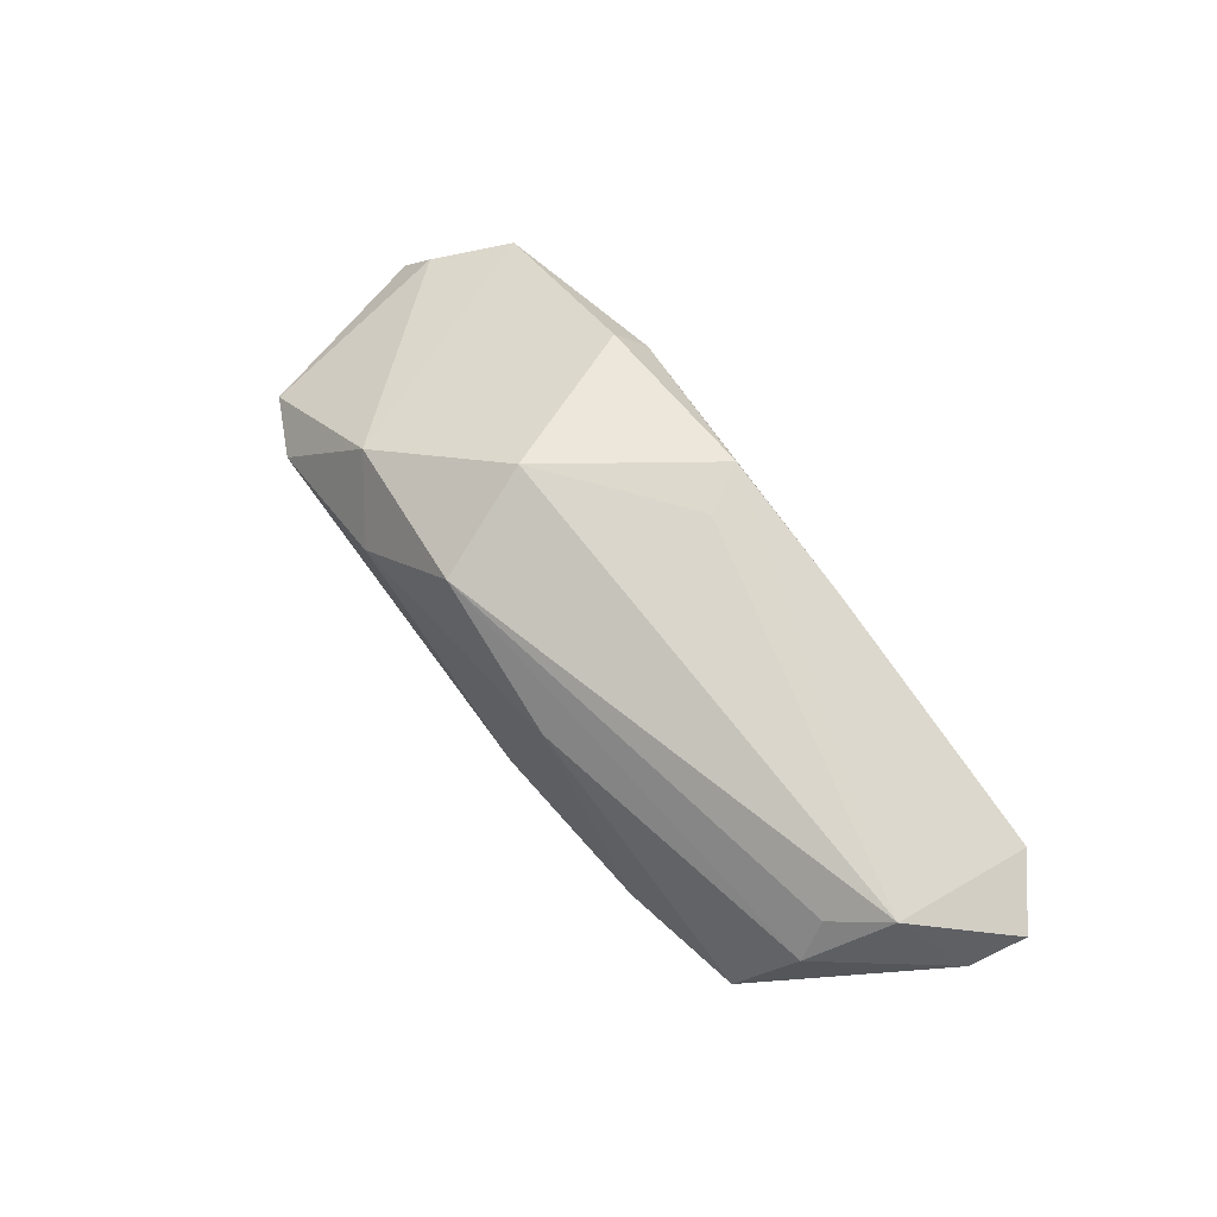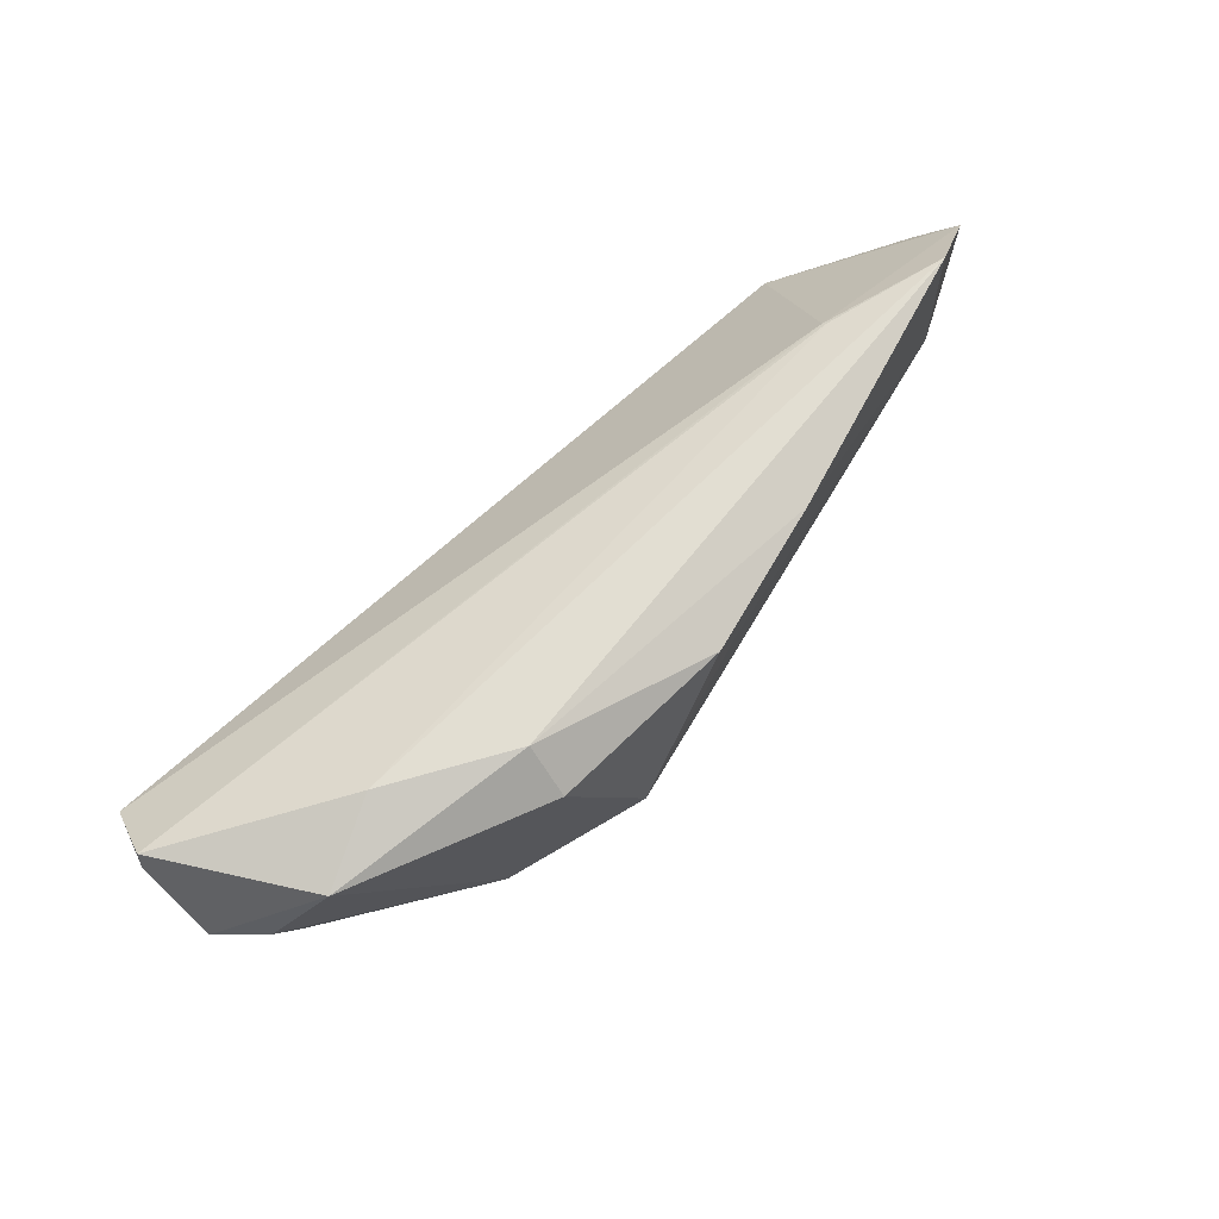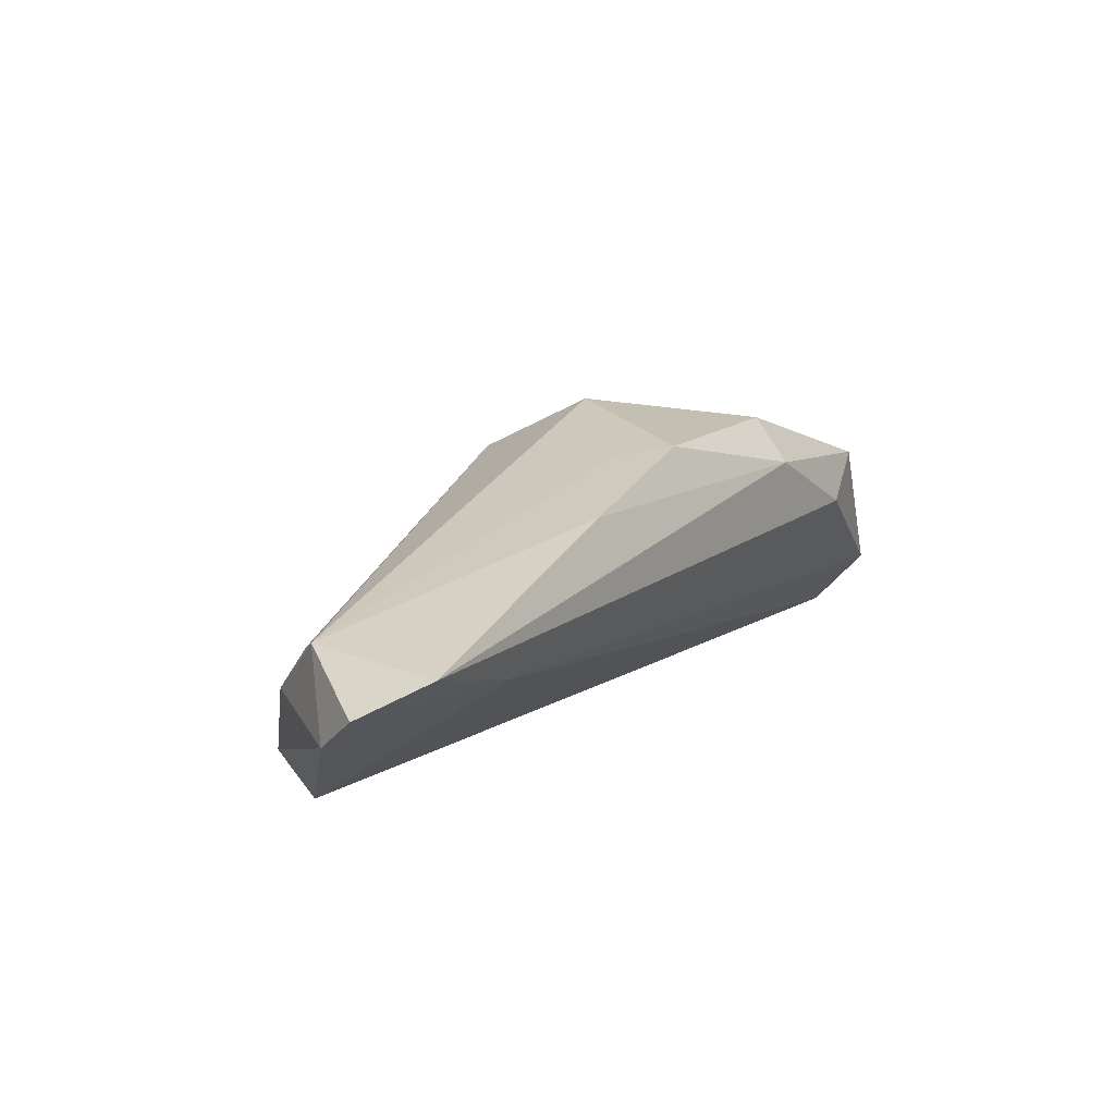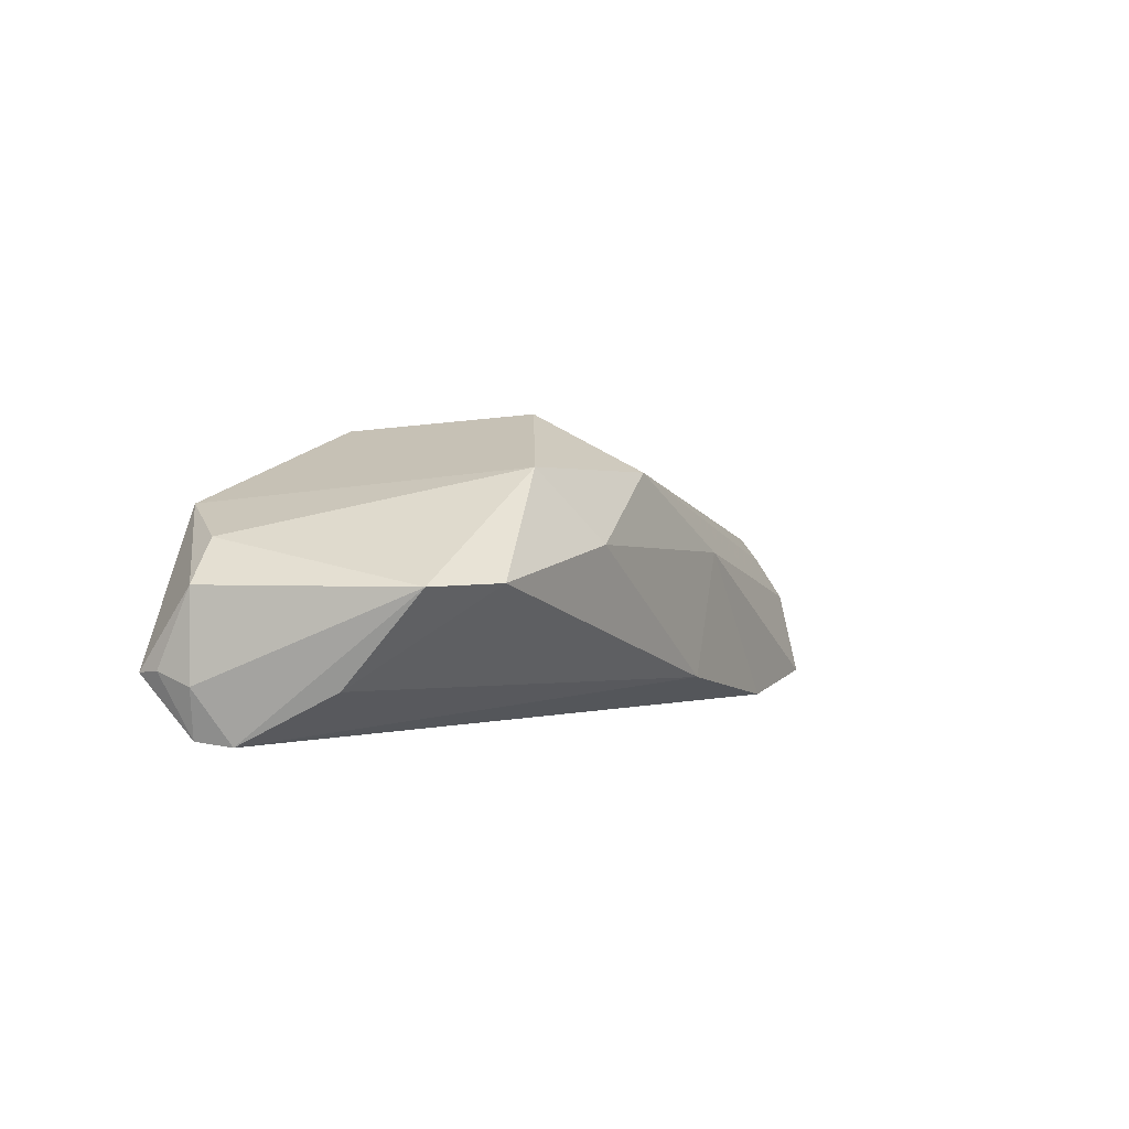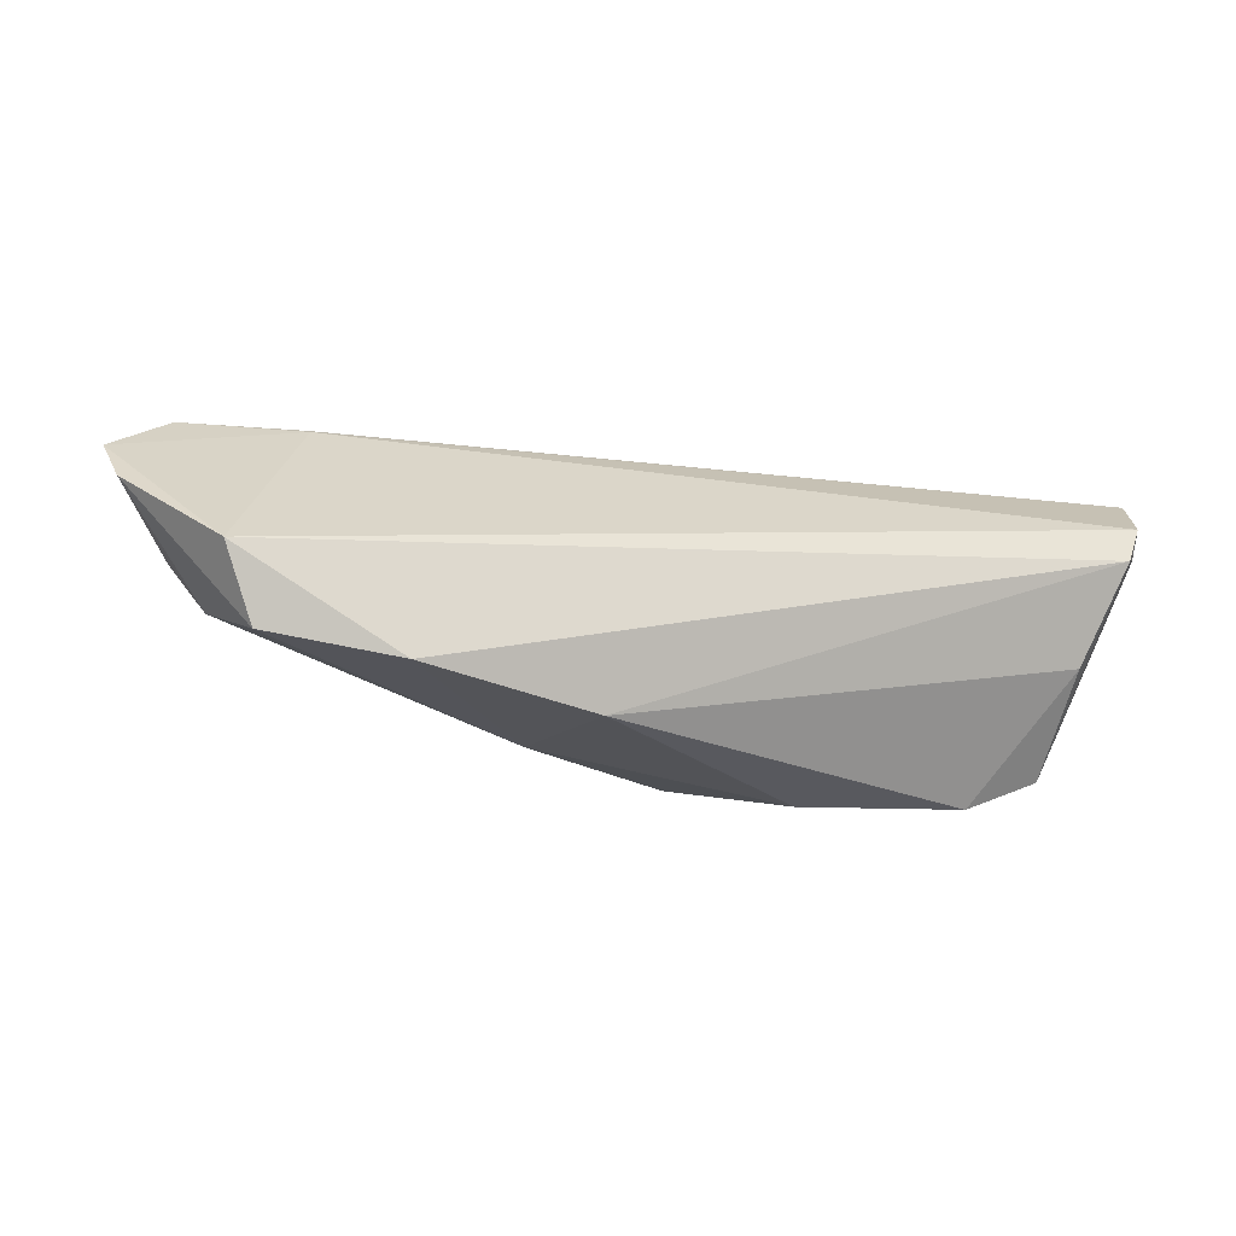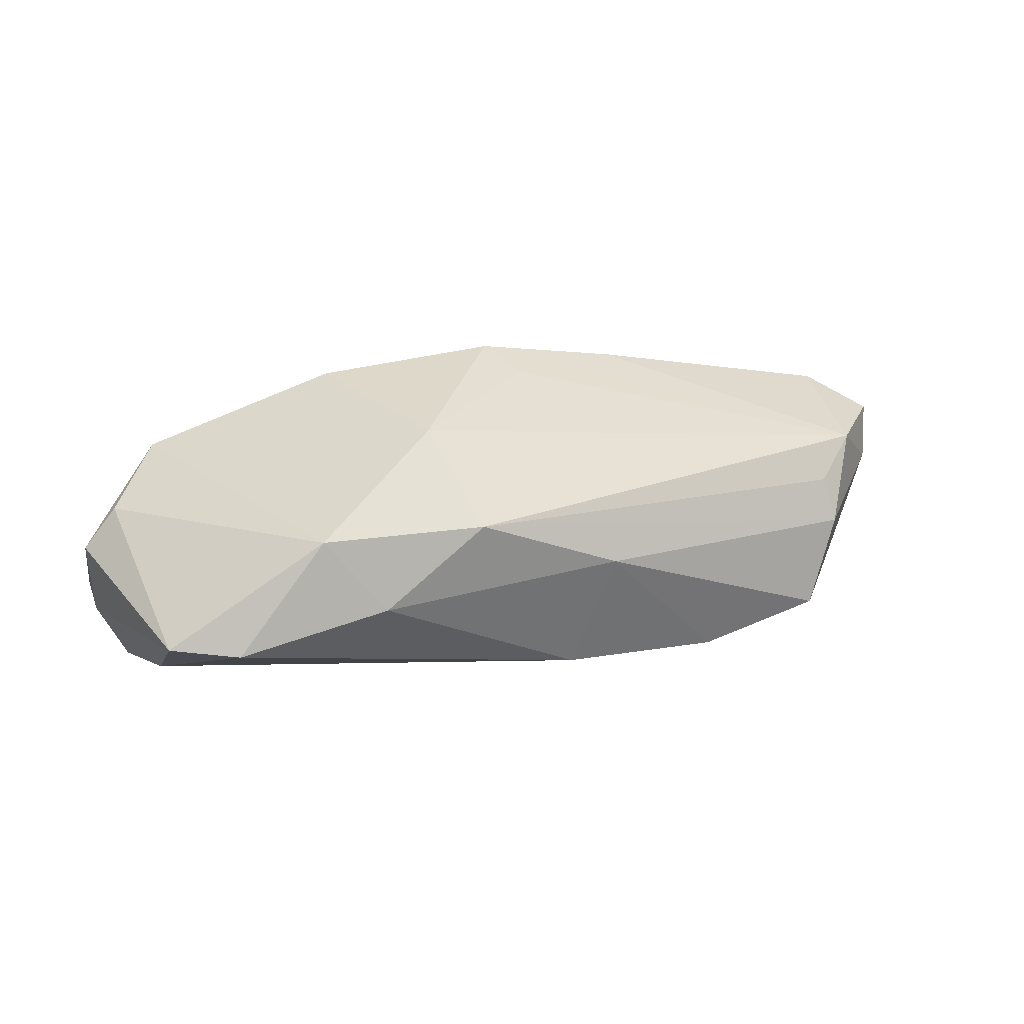
<metadata>
{"format":"obj","ext":"obj","renderer":"f3d","projection":"perspective","resolution":1024,"background":"white","views":[{"elev":59.5,"azim":56.3,"up":"+Z"},{"elev":67.9,"azim":-44.5,"up":"+Y"},{"elev":15.4,"azim":124.6,"up":"+Z"},{"elev":1.3,"azim":-55.2,"up":"+Z"},{"elev":-22.2,"azim":168.1,"up":"+Y"},{"elev":37.0,"azim":-13.5,"up":"+Z"}]}
</metadata>
<code>
v -0.03644 -0.02353 0.0006932
v -0.05562 0.01378 -0.009555
v -0.044 0.01659 0.009585
v 0.01072 -0.0197 -0.01286
v -0.05062 0.007228 0.00577
v 0.006367 0.01652 0.01934
v 0.06057 0.02007 0.003686
v 0.04461 0.01842 -0.0005876
v 0.05014 -0.01319 -0.01466
v -0.001947 -0.01941 0.01356
v 0.06845 0.01447 0.0001861
v 0.01716 -0.01845 0.0033
v 0.06637 0.008385 -0.00472
v -0.05195 0.002723 -0.01772
v -0.03347 0.02007 0.004668
v -0.006713 -0.005913 0.02108
v 0.03298 -0.01622 -0.0169
v 0.05992 0.001718 0.004442
v -0.0178 0.01512 0.01898
v -0.05556 0.0059 -0.01083
v -0.01618 -0.02323 0.004716
v -0.01748 0.02007 0.0133
v -0.04729 -0.008953 -0.01126
v 0.04443 0.01806 -0.001071
v -0.05363 0.007214 -0.01715
v 0.01022 0.01024 0.01803
v -0.0561 0.01044 -0.009215
v 0.0542 -0.004272 0.001318
v -0.04568 -0.01959 0.0004576
v -0.05555 0.005803 0.0005044
v -0.02358 -0.01822 0.01384
v 0.05521 -0.007641 -0.004077
v 0.02585 0.01792 0.01421
v 0.05398 -0.003959 -0.01772
f 11 34 24
f 4 23 14
f 14 23 29
f 29 20 14
f 31 10 16
f 31 21 10
f 22 6 33
f 27 20 30
f 30 20 29
f 19 6 22
f 22 3 19
f 16 6 19
f 19 31 16
f 3 31 19
f 4 14 17
f 17 14 34
f 34 9 17
f 25 20 27
f 25 14 20
f 25 24 34
f 34 14 25
f 1 31 29
f 21 31 1
f 4 21 1
f 1 23 4
f 29 23 1
f 13 34 11
f 13 9 34
f 16 10 18
f 18 13 11
f 18 33 6
f 15 3 22
f 5 31 3
f 3 30 5
f 29 31 5
f 5 30 29
f 12 17 9
f 10 21 12
f 12 21 4
f 4 17 12
f 2 25 27
f 3 15 2
f 2 15 8
f 24 25 2
f 2 8 24
f 27 30 2
f 2 30 3
f 7 18 11
f 33 18 7
f 11 24 7
f 24 8 7
f 22 33 7
f 7 15 22
f 8 15 7
f 26 6 16
f 16 18 26
f 26 18 6
f 32 12 9
f 9 13 32
f 13 18 32
f 10 12 32
f 28 18 10
f 10 32 28
f 28 32 18

</code>
